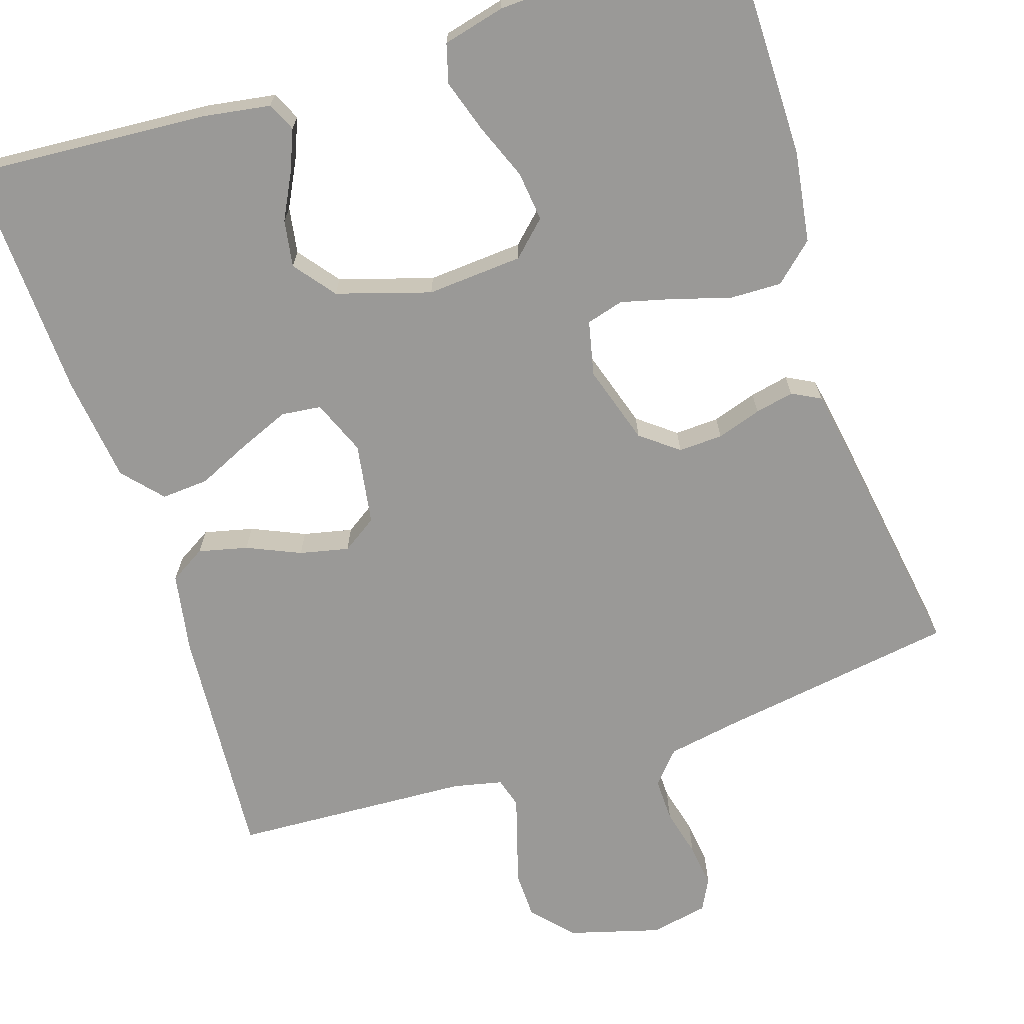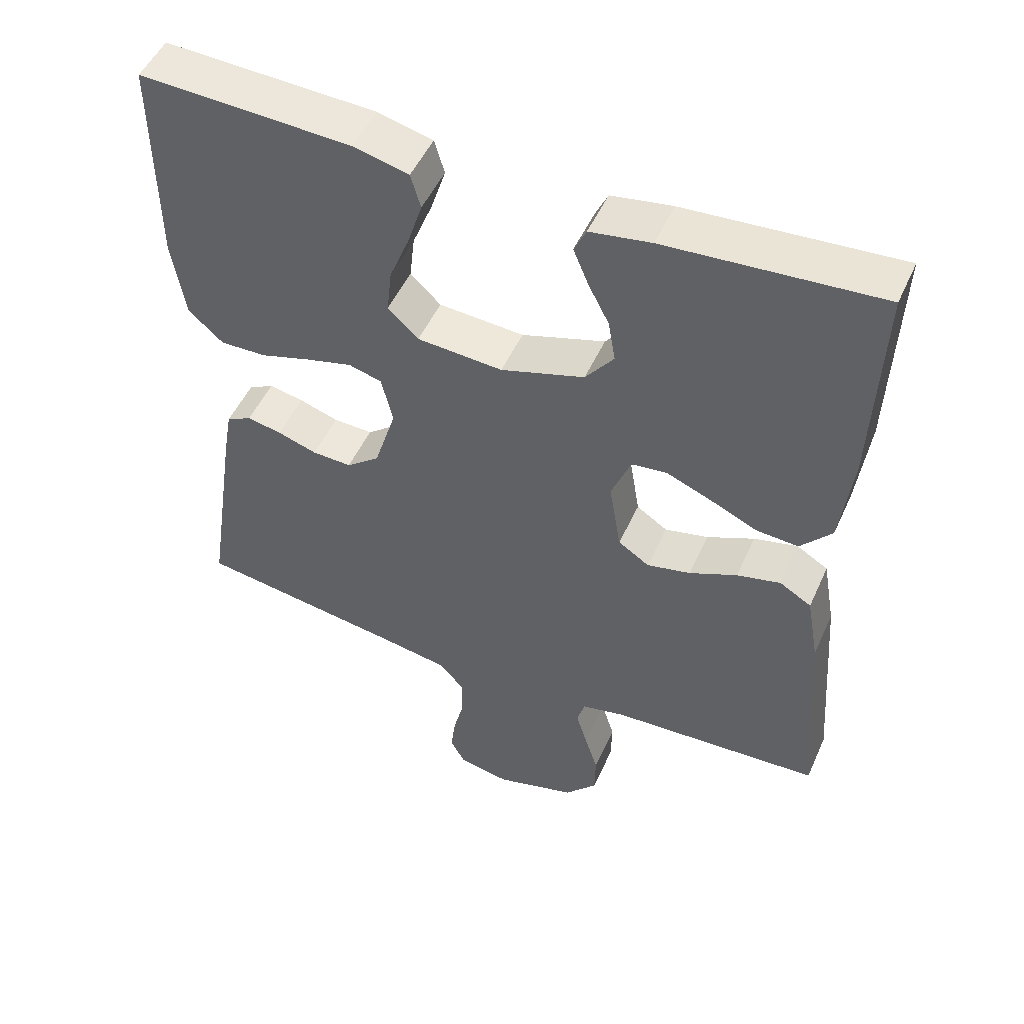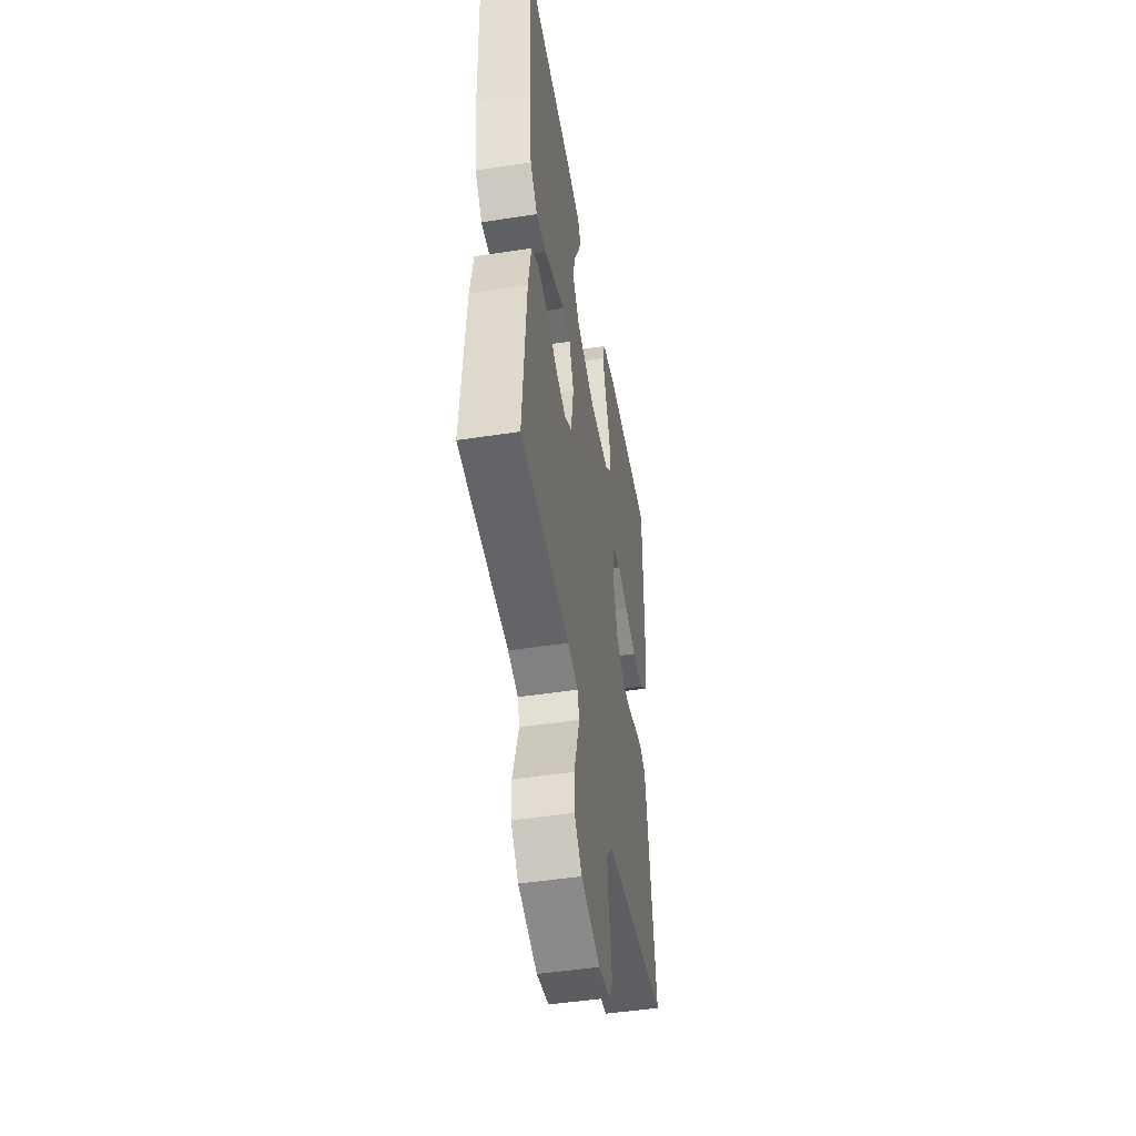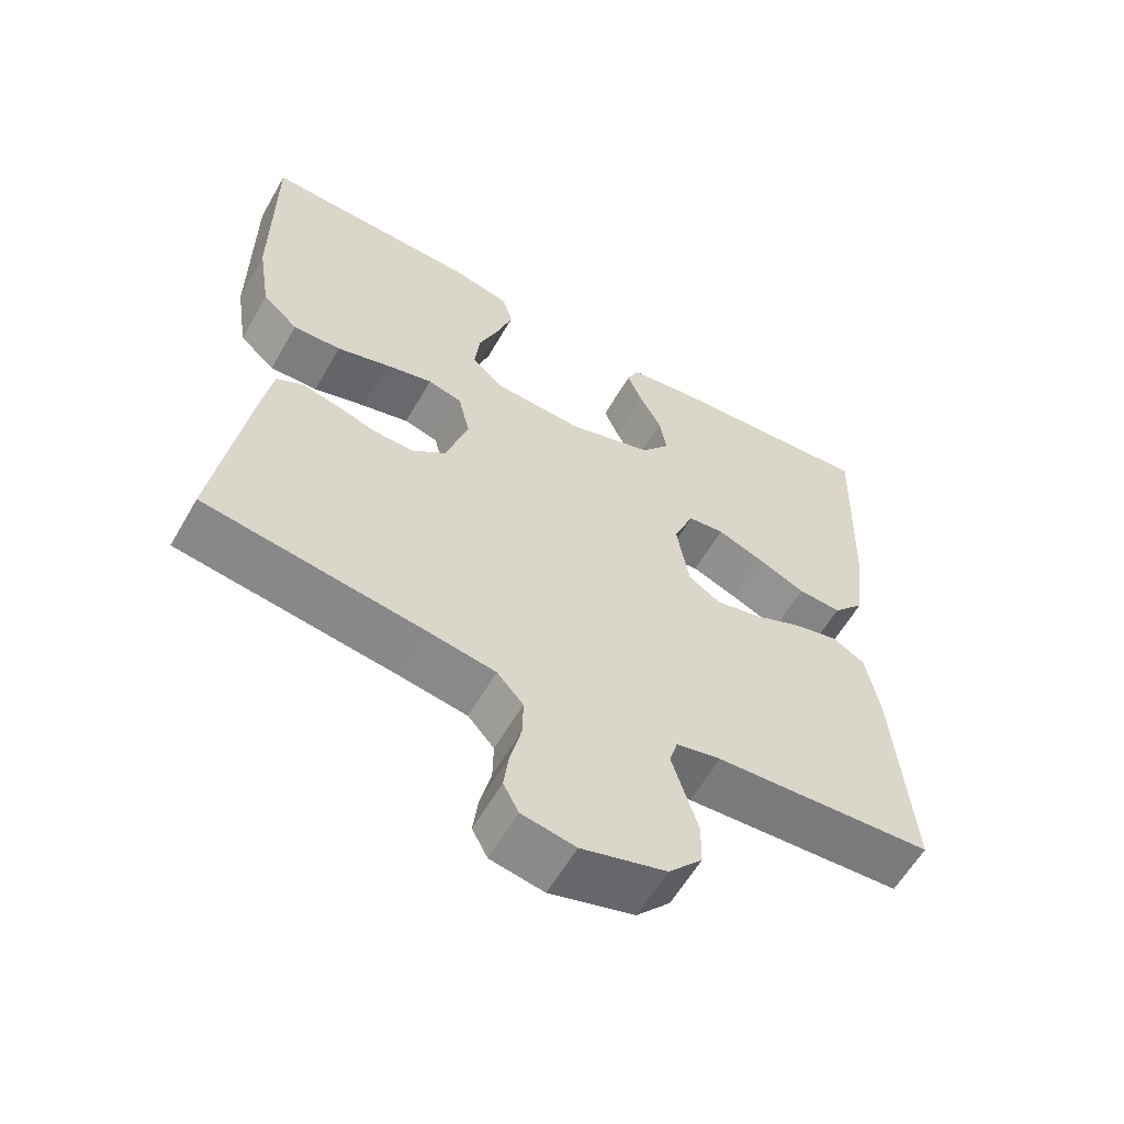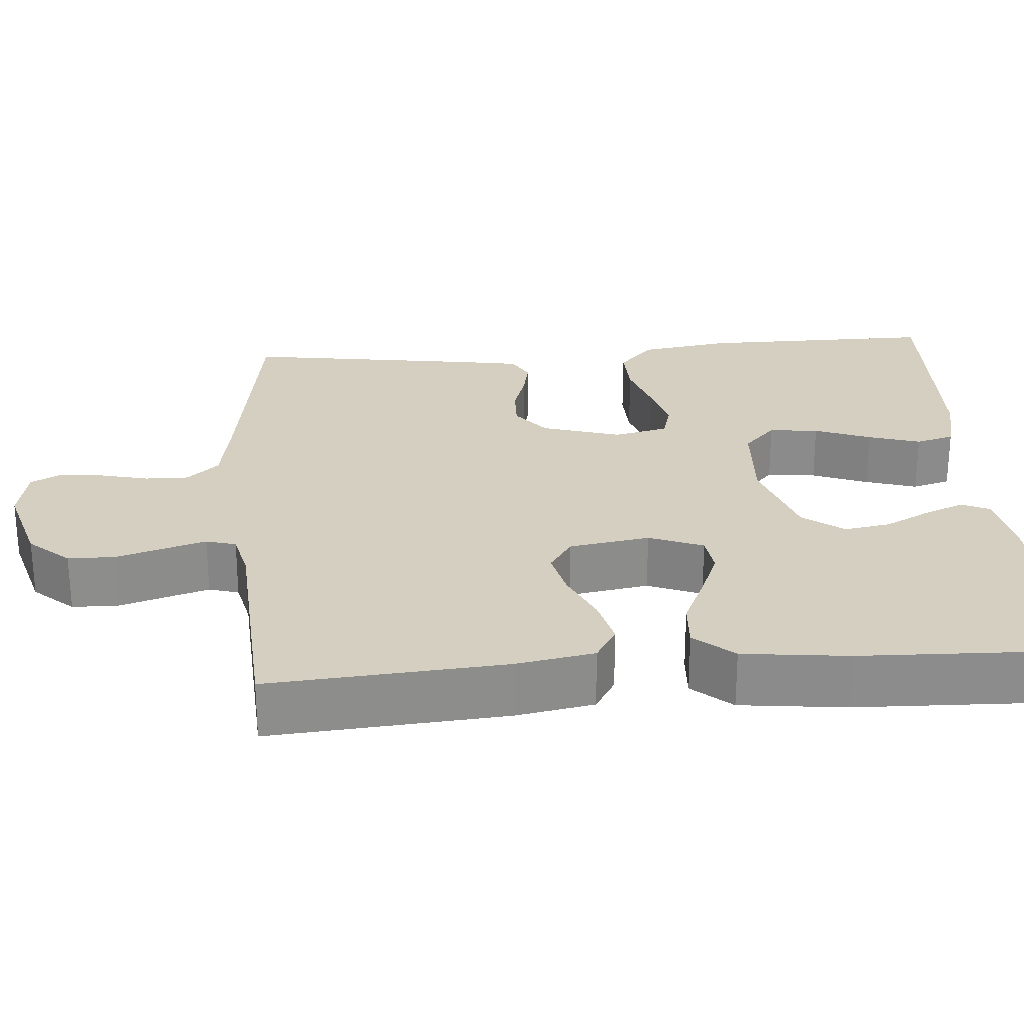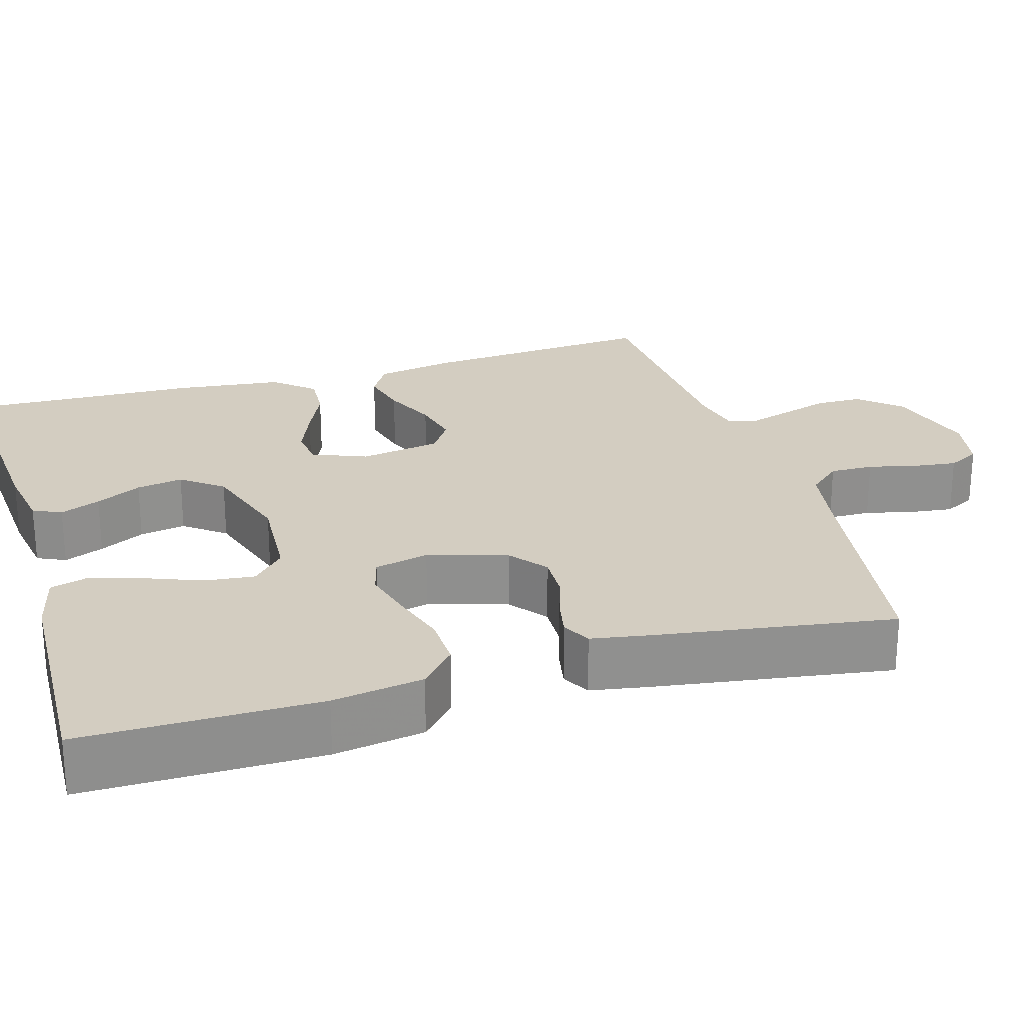
<metadata>
{"format":"obj","ext":"obj","renderer":"f3d","projection":"perspective","resolution":1024,"background":"white","views":[{"elev":-69.0,"azim":18.2,"up":"+Y"},{"elev":50.6,"azim":-156.2,"up":"+Z"},{"elev":-48.0,"azim":-80.2,"up":"+Z"},{"elev":-59.8,"azim":150.2,"up":"+Z"},{"elev":25.9,"azim":-94.6,"up":"+Y"},{"elev":24.8,"azim":73.3,"up":"+Y"}]}
</metadata>
<code>
v -0.5 0.07 -0.5
v -0.477 0.07 -0.2
v -0.459 0.07 -0.1
v -0.414 0.07 -0.073
v -0.352 0.07 -0.088
v -0.285 0.07 -0.118
v -0.223 0.07 -0.132
v -0.179 0.07 -0.103
v -0.162 0.07 0
v -0.19 0.07 0.069
v -0.24 0.07 0.075
v -0.304 0.07 0.049
v -0.37 0.07 0.019
v -0.43 0.07 0.015
v -0.474 0.07 0.065
v -0.49 0.07 0.2
v -0.5 0.07 0.5
v -0.2 0.07 0.478
v -0.114 0.07 0.464
v -0.097 0.07 0.428
v -0.118 0.07 0.377
v -0.148 0.07 0.319
v -0.158 0.07 0.26
v -0.118 0.07 0.208
v 0 0.07 0.171
v 0.121 0.07 0.179
v 0.164 0.07 0.22
v 0.157 0.07 0.283
v 0.129 0.07 0.354
v 0.108 0.07 0.42
v 0.122 0.07 0.469
v 0.2 0.07 0.488
v 0.5 0.07 0.5
v 0.499 0.07 0.2
v 0.481 0.07 0.085
v 0.432 0.07 0.041
v 0.366 0.07 0.043
v 0.294 0.07 0.065
v 0.229 0.07 0.082
v 0.182 0.07 0.069
v 0.166 0.07 0
v 0.197 0.07 -0.1
v 0.244 0.07 -0.137
v 0.3 0.07 -0.135
v 0.356 0.07 -0.117
v 0.405 0.07 -0.107
v 0.441 0.07 -0.126
v 0.454 0.07 -0.2
v 0.5 0.07 -0.5
v 0.2 0.07 -0.545
v 0.107 0.07 -0.561
v 0.071 0.07 -0.602
v 0.072 0.07 -0.657
v 0.087 0.07 -0.718
v 0.094 0.07 -0.773
v 0.073 0.07 -0.813
v 0 0.07 -0.827
v -0.115 0.07 -0.794
v -0.161 0.07 -0.743
v -0.162 0.07 -0.683
v -0.143 0.07 -0.622
v -0.127 0.07 -0.569
v -0.138 0.07 -0.531
v -0.2 0.07 -0.517
v -0.5 0 -0.5
v -0.477 0 -0.2
v -0.459 0 -0.1
v -0.414 0 -0.073
v -0.352 0 -0.088
v -0.285 0 -0.118
v -0.223 0 -0.132
v -0.179 0 -0.103
v -0.162 0 0
v -0.19 0 0.069
v -0.24 0 0.075
v -0.304 0 0.049
v -0.37 0 0.019
v -0.43 0 0.015
v -0.474 0 0.065
v -0.49 0 0.2
v -0.5 0 0.5
v -0.2 0 0.478
v -0.114 0 0.464
v -0.097 0 0.428
v -0.118 0 0.377
v -0.148 0 0.319
v -0.158 0 0.26
v -0.118 0 0.208
v 0 0 0.171
v 0.121 0 0.179
v 0.164 0 0.22
v 0.157 0 0.283
v 0.129 0 0.354
v 0.108 0 0.42
v 0.122 0 0.469
v 0.2 0 0.488
v 0.5 0 0.5
v 0.499 0 0.2
v 0.481 0 0.085
v 0.432 0 0.041
v 0.366 0 0.043
v 0.294 0 0.065
v 0.229 0 0.082
v 0.182 0 0.069
v 0.166 0 0
v 0.197 0 -0.1
v 0.244 0 -0.137
v 0.3 0 -0.135
v 0.356 0 -0.117
v 0.405 0 -0.107
v 0.441 0 -0.126
v 0.454 0 -0.2
v 0.5 0 -0.5
v 0.2 0 -0.545
v 0.107 0 -0.561
v 0.071 0 -0.602
v 0.072 0 -0.657
v 0.087 0 -0.718
v 0.094 0 -0.773
v 0.073 0 -0.813
v 0 0 -0.827
v -0.115 0 -0.794
v -0.161 0 -0.743
v -0.162 0 -0.683
v -0.143 0 -0.622
v -0.127 0 -0.569
v -0.138 0 -0.531
v -0.2 0 -0.517
f 59 60 61
f 58 59 61
f 57 58 61
f 56 57 61
f 55 56 61
f 54 55 61
f 53 54 61
f 52 53 61 62
f 51 52 62 63
f 48 49 50
f 47 48 50
f 46 47 50
f 45 46 50
f 44 45 50
f 51 63 64
f 50 51 64
f 44 50 64
f 43 44 64
f 36 37 38
f 35 36 38
f 34 35 38
f 33 34 38
f 32 33 38
f 31 32 38
f 30 31 38
f 29 30 38
f 28 29 38
f 27 28 38 39
f 26 27 39 40
f 20 21 22
f 19 20 22
f 18 19 22
f 17 18 22
f 16 17 22
f 15 16 22
f 14 15 22
f 13 14 22
f 12 13 22
f 11 12 22 23
f 10 11 23 24
f 4 5 6
f 3 4 6
f 2 3 6
f 1 2 6
f 64 1 6
f 64 6 7
f 64 7 8
f 43 64 8
f 42 43 8
f 41 42 8 9
f 41 9 10
f 40 41 10
f 26 40 10
f 25 26 10
f 10 24 25
f 125 124 123
f 125 123 122
f 125 122 121
f 125 121 120
f 125 120 119
f 125 119 118
f 125 118 117
f 126 125 117 116
f 127 126 116 115
f 114 113 112
f 114 112 111
f 114 111 110
f 114 110 109
f 114 109 108
f 128 127 115
f 128 115 114
f 128 114 108
f 128 108 107
f 102 101 100
f 102 100 99
f 102 99 98
f 102 98 97
f 102 97 96
f 102 96 95
f 102 95 94
f 102 94 93
f 102 93 92
f 103 102 92 91
f 104 103 91 90
f 86 85 84
f 86 84 83
f 86 83 82
f 86 82 81
f 86 81 80
f 86 80 79
f 86 79 78
f 86 78 77
f 86 77 76
f 87 86 76 75
f 88 87 75 74
f 70 69 68
f 70 68 67
f 70 67 66
f 70 66 65
f 70 65 128
f 71 70 128
f 72 71 128
f 72 128 107
f 72 107 106
f 73 72 106 105
f 74 73 105
f 74 105 104
f 74 104 90
f 74 90 89
f 89 88 74
f 1 65 66 2
f 2 66 67 3
f 3 67 68 4
f 4 68 69 5
f 5 69 70 6
f 6 70 71 7
f 7 71 72 8
f 8 72 73 9
f 9 73 74 10
f 10 74 75 11
f 11 75 76 12
f 12 76 77 13
f 13 77 78 14
f 14 78 79 15
f 15 79 80 16
f 16 80 81 17
f 17 81 82 18
f 18 82 83 19
f 19 83 84 20
f 20 84 85 21
f 21 85 86 22
f 22 86 87 23
f 23 87 88 24
f 24 88 89 25
f 25 89 90 26
f 26 90 91 27
f 27 91 92 28
f 28 92 93 29
f 29 93 94 30
f 30 94 95 31
f 31 95 96 32
f 32 96 97 33
f 33 97 98 34
f 34 98 99 35
f 35 99 100 36
f 36 100 101 37
f 37 101 102 38
f 38 102 103 39
f 39 103 104 40
f 40 104 105 41
f 41 105 106 42
f 42 106 107 43
f 43 107 108 44
f 44 108 109 45
f 45 109 110 46
f 46 110 111 47
f 47 111 112 48
f 48 112 113 49
f 49 113 114 50
f 50 114 115 51
f 51 115 116 52
f 52 116 117 53
f 53 117 118 54
f 54 118 119 55
f 55 119 120 56
f 56 120 121 57
f 57 121 122 58
f 58 122 123 59
f 59 123 124 60
f 60 124 125 61
f 61 125 126 62
f 62 126 127 63
f 63 127 128 64
f 64 128 65 1

</code>
